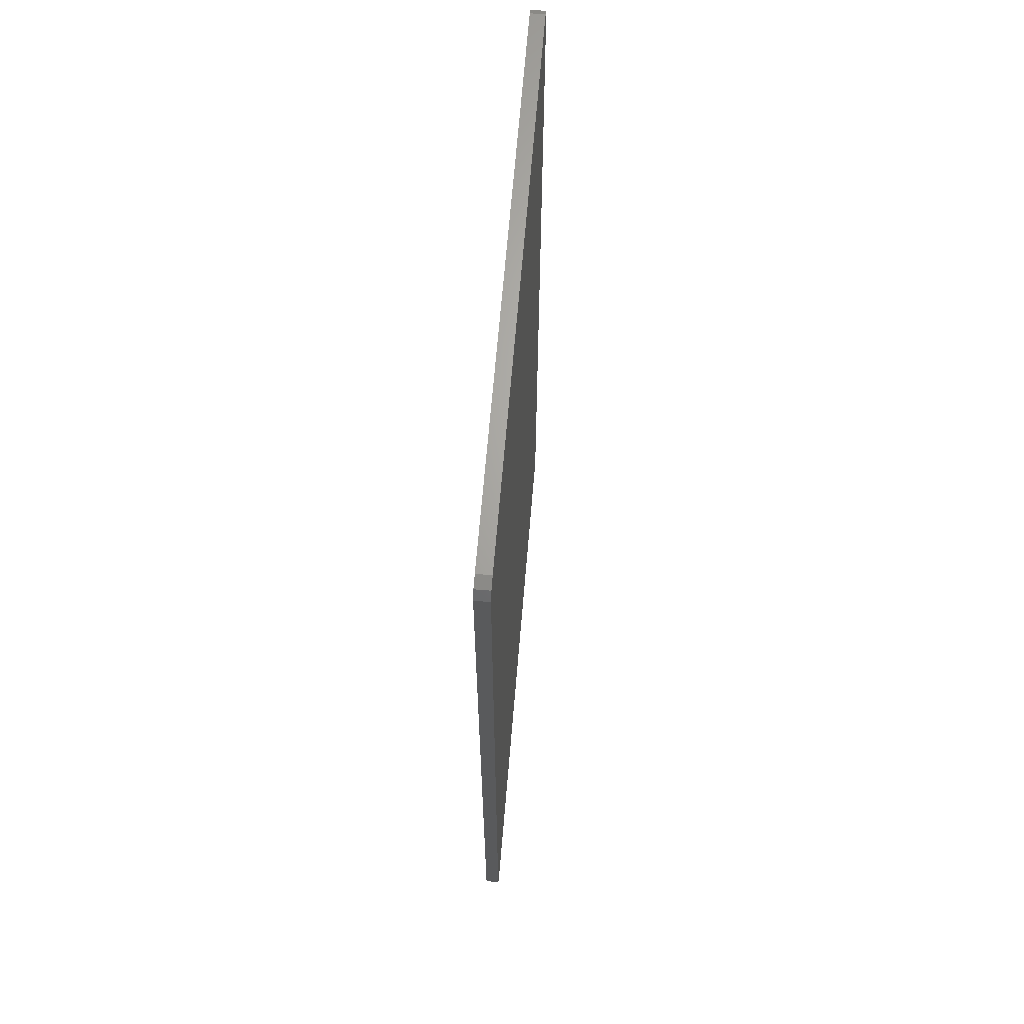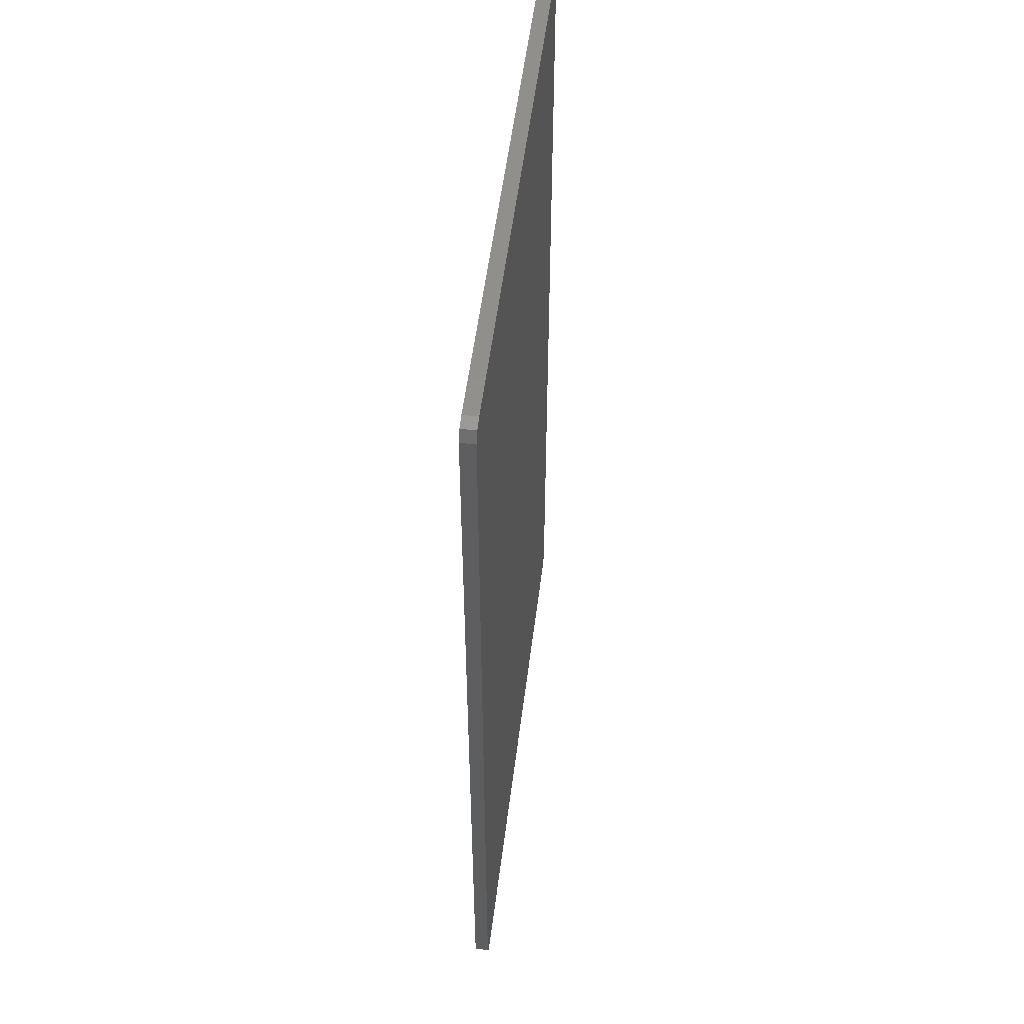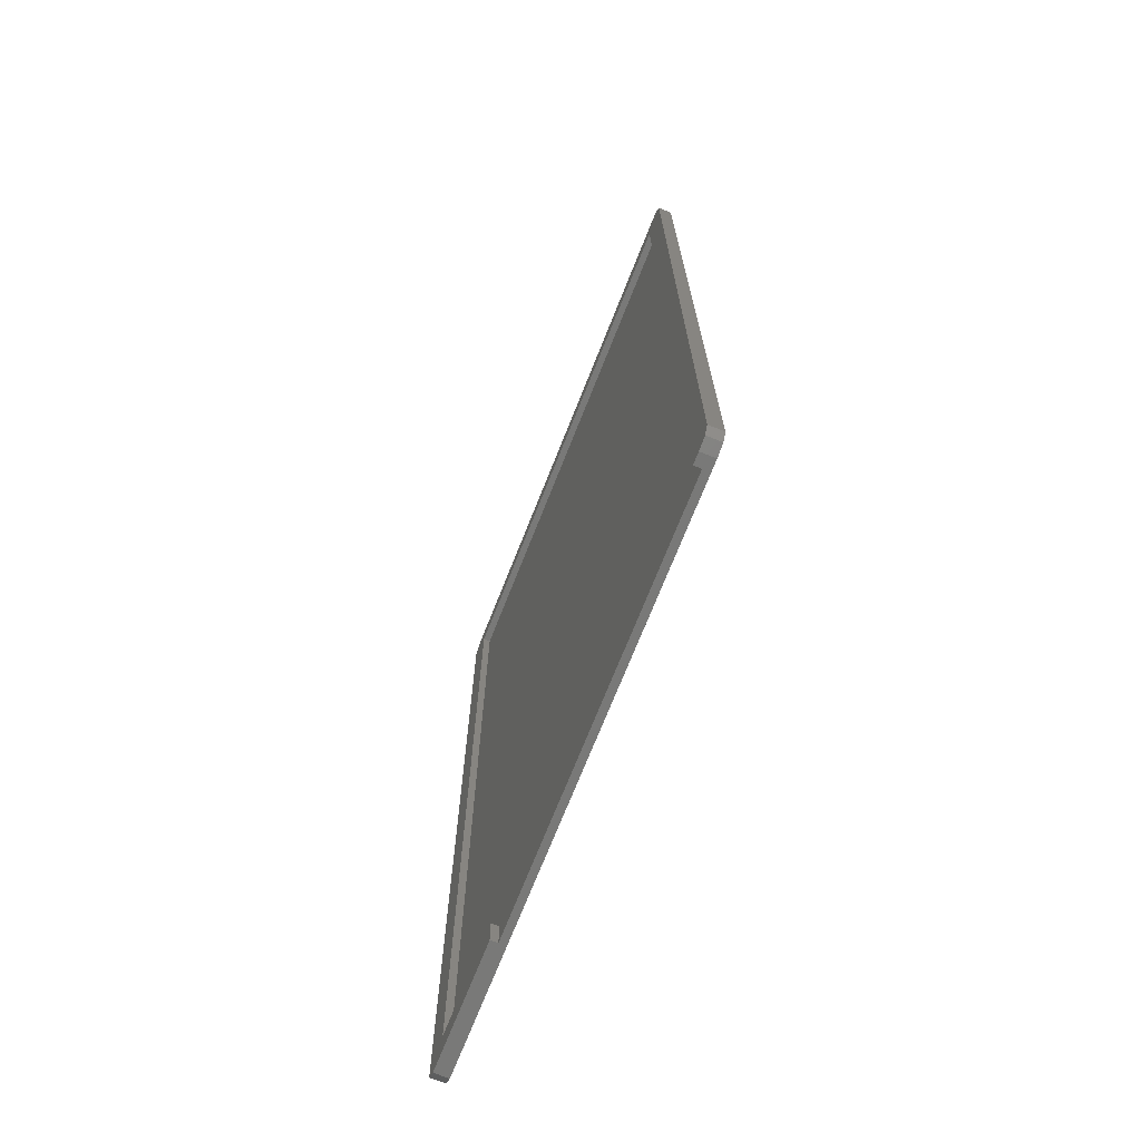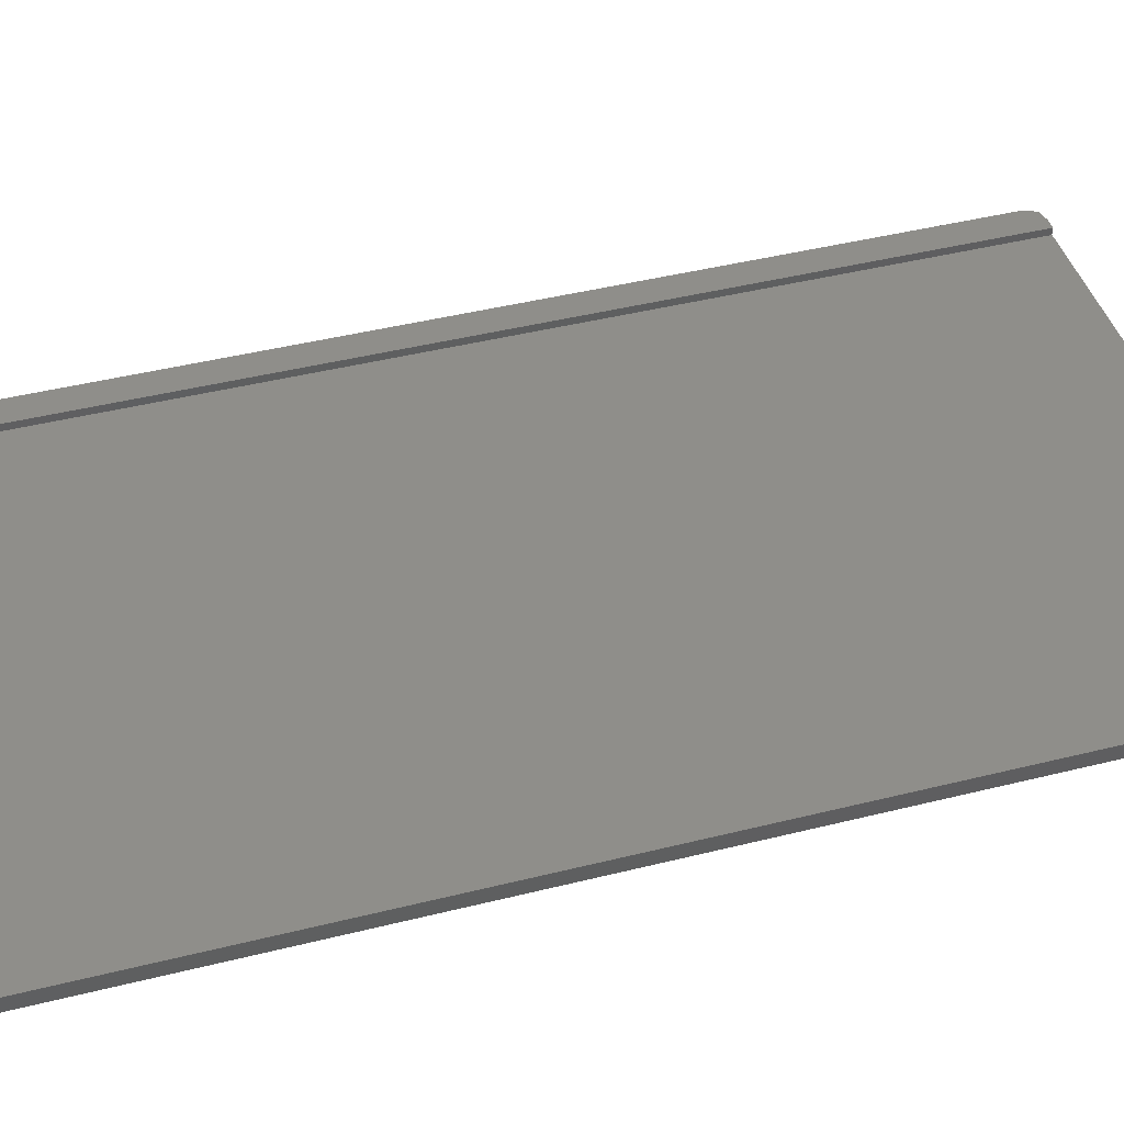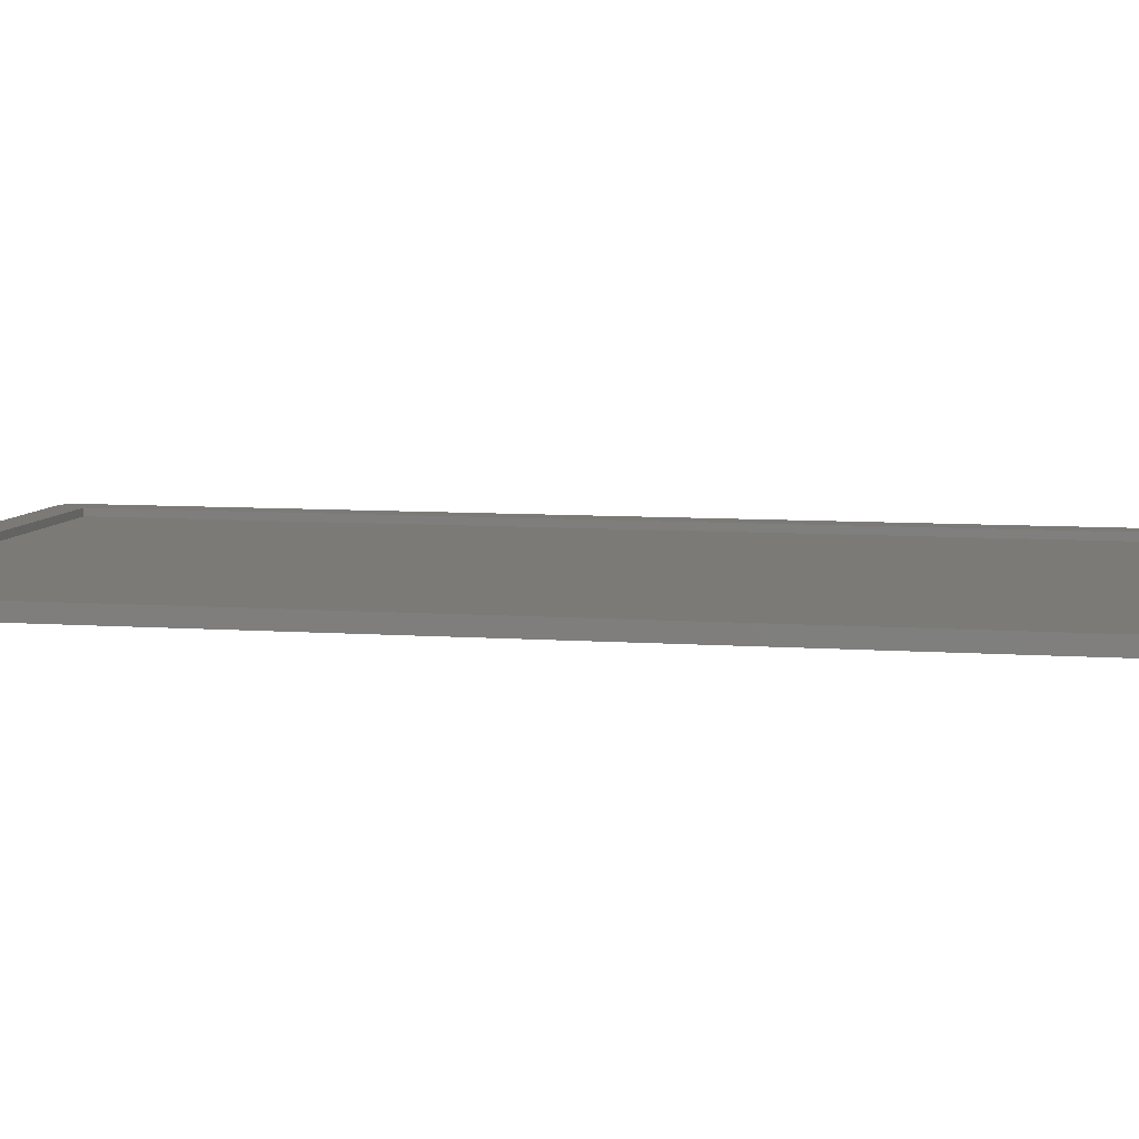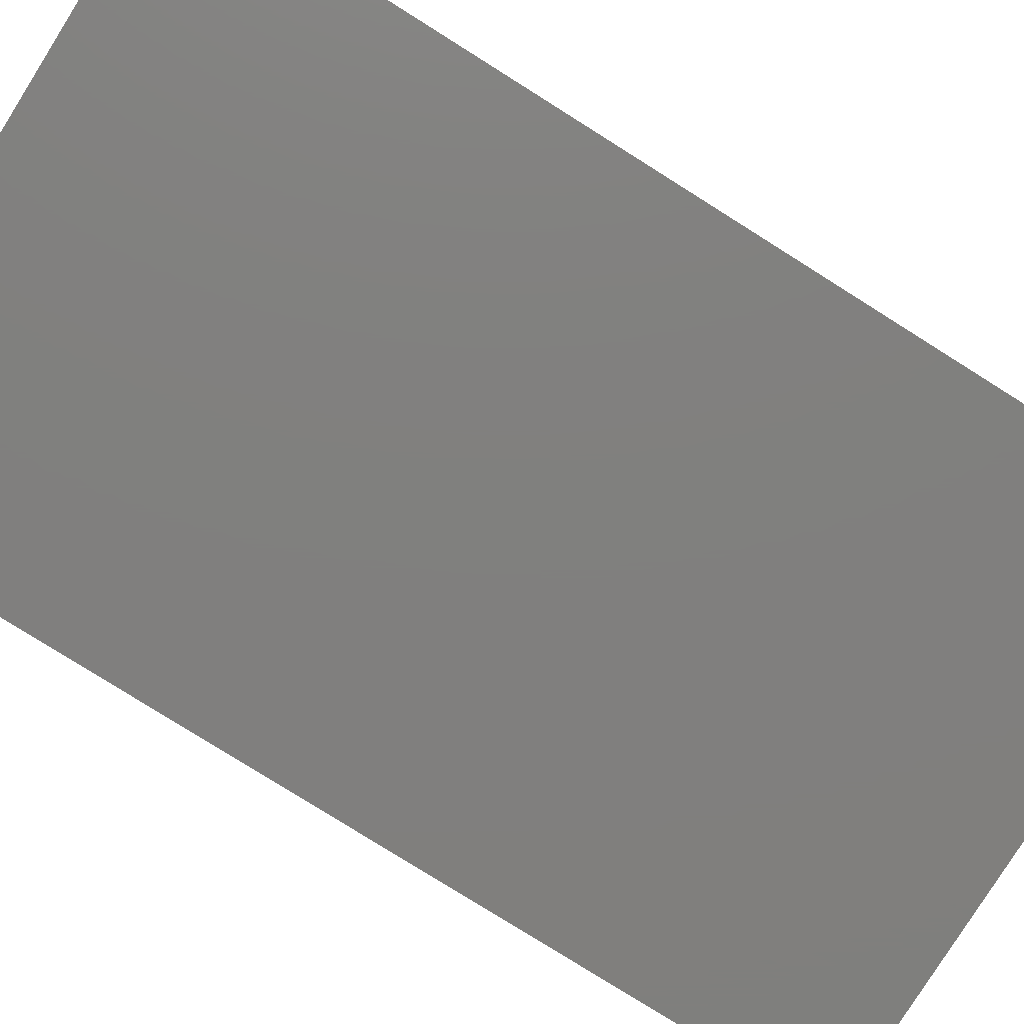
<metadata>
{"format":"stl","ext":"stl","renderer":"f3d","projection":"perspective","resolution":1024,"background":"white","views":[{"elev":66.5,"azim":94.8,"up":"+Y"},{"elev":53.6,"azim":97.1,"up":"+Y"},{"elev":-71.7,"azim":68.4,"up":"+Y"},{"elev":43.4,"azim":-106.5,"up":"+Z"},{"elev":7.2,"azim":-78.0,"up":"+Z"},{"elev":-79.8,"azim":-122.1,"up":"+Z"}]}
</metadata>
<code>
# stl→obj: 32 verts, 60 faces
v 2 2 2
v 2 131 1
v 2 131 2
v 2 2 1
v 74 -1.95 1
v 74 131 2
v 74 131 1
v 74 -1.95 2
v 17 2 1
v 17 -1.95 1
v 17 2 2
v 17 -1.95 2
v 78 0 2
v 78 133 0
v 78 133 2
v 78 0 0
v 77.25 -1.564 2
v 77.25 -1.564 0
v -0.445 134.9 0
v -1.802 133.9 2
v -0.445 134.9 2
v -1.802 133.9 0
v -1.802 -0.8678 0
v -1.802 -0.8678 2
v 75.56 -1.95 0
v 75.56 -1.95 2
v 75.56 134.9 2
v 77.25 134.6 2
v -0.445 -1.95 2
v -0.445 -1.95 0
v 75.56 134.9 0
v 77.25 134.6 0
f 1 2 3
f 2 1 4
f 5 6 7
f 6 5 8
f 7 9 5
f 2 9 7
f 9 2 4
f 5 9 10
f 9 1 11
f 1 9 4
f 2 6 3
f 6 2 7
f 12 9 11
f 9 12 10
f 13 14 15
f 14 13 16
f 17 16 13
f 16 17 18
f 19 20 21
f 20 19 22
f 23 20 22
f 20 23 24
f 25 17 26
f 17 25 18
f 27 15 28
f 15 6 13
f 15 27 6
f 8 13 6
f 26 13 8
f 27 3 6
f 20 3 21
f 21 3 27
f 13 26 17
f 1 12 11
f 1 29 12
f 3 20 1
f 24 1 20
f 1 24 29
f 29 10 12
f 25 10 30
f 30 10 29
f 5 26 8
f 5 25 26
f 10 25 5
f 25 16 18
f 23 16 25
f 16 23 14
f 14 31 32
f 23 25 30
f 22 14 23
f 14 22 31
f 31 22 19
f 23 29 24
f 29 23 30
f 32 27 28
f 27 32 31
f 15 32 28
f 32 15 14
f 31 21 27
f 21 31 19

</code>
